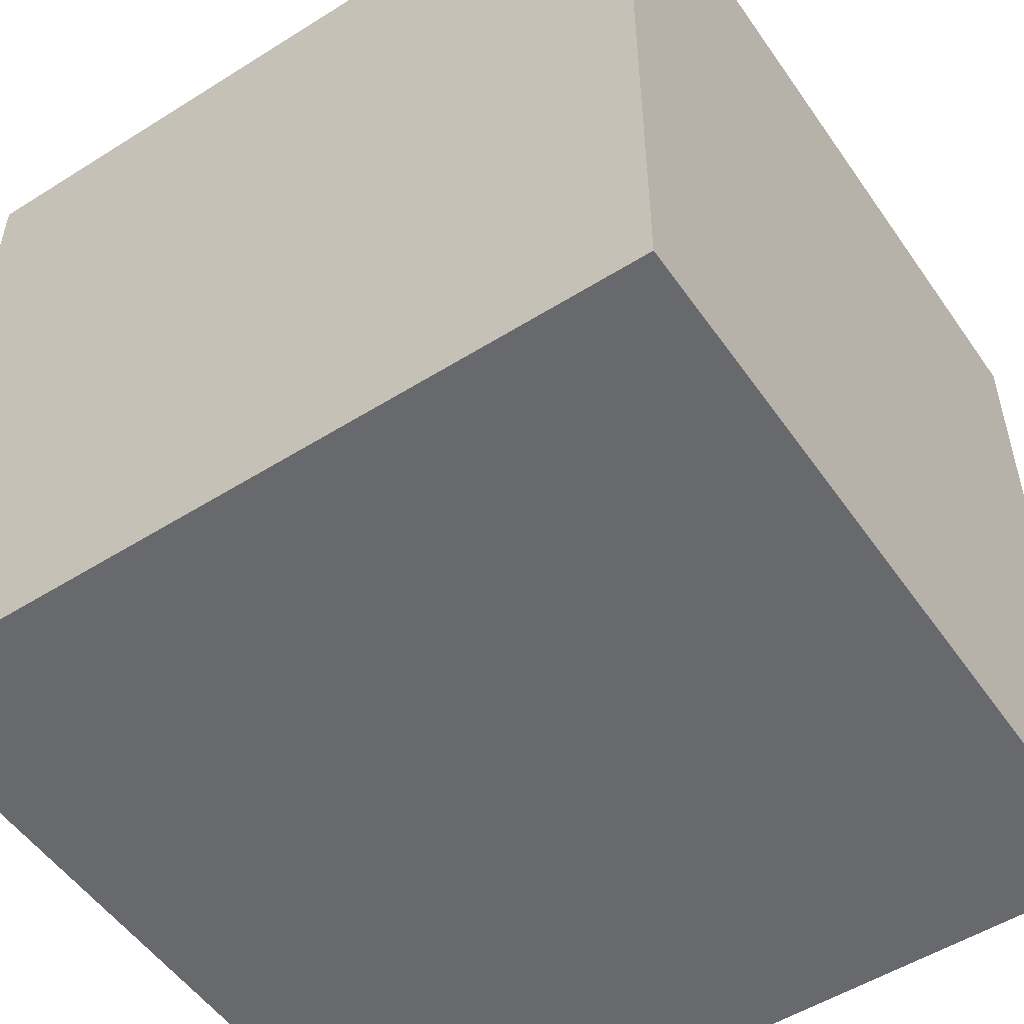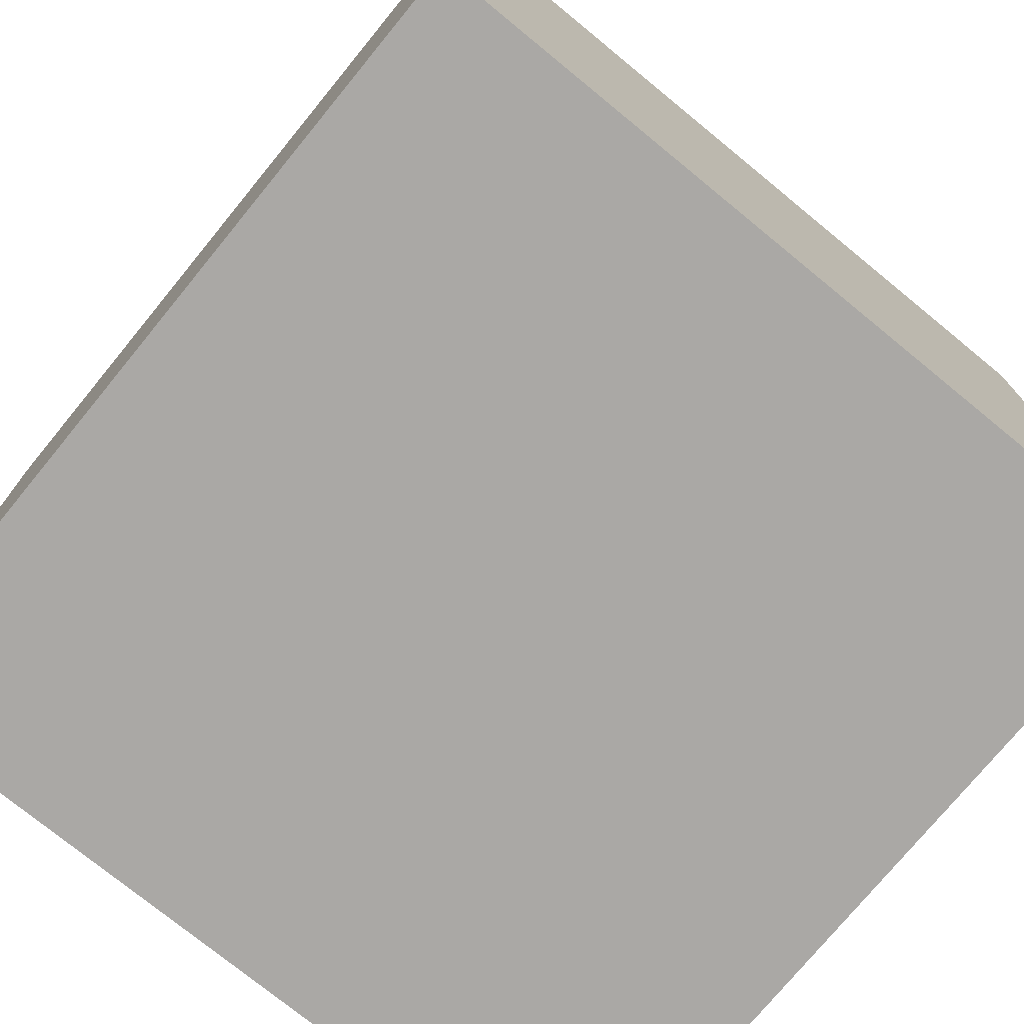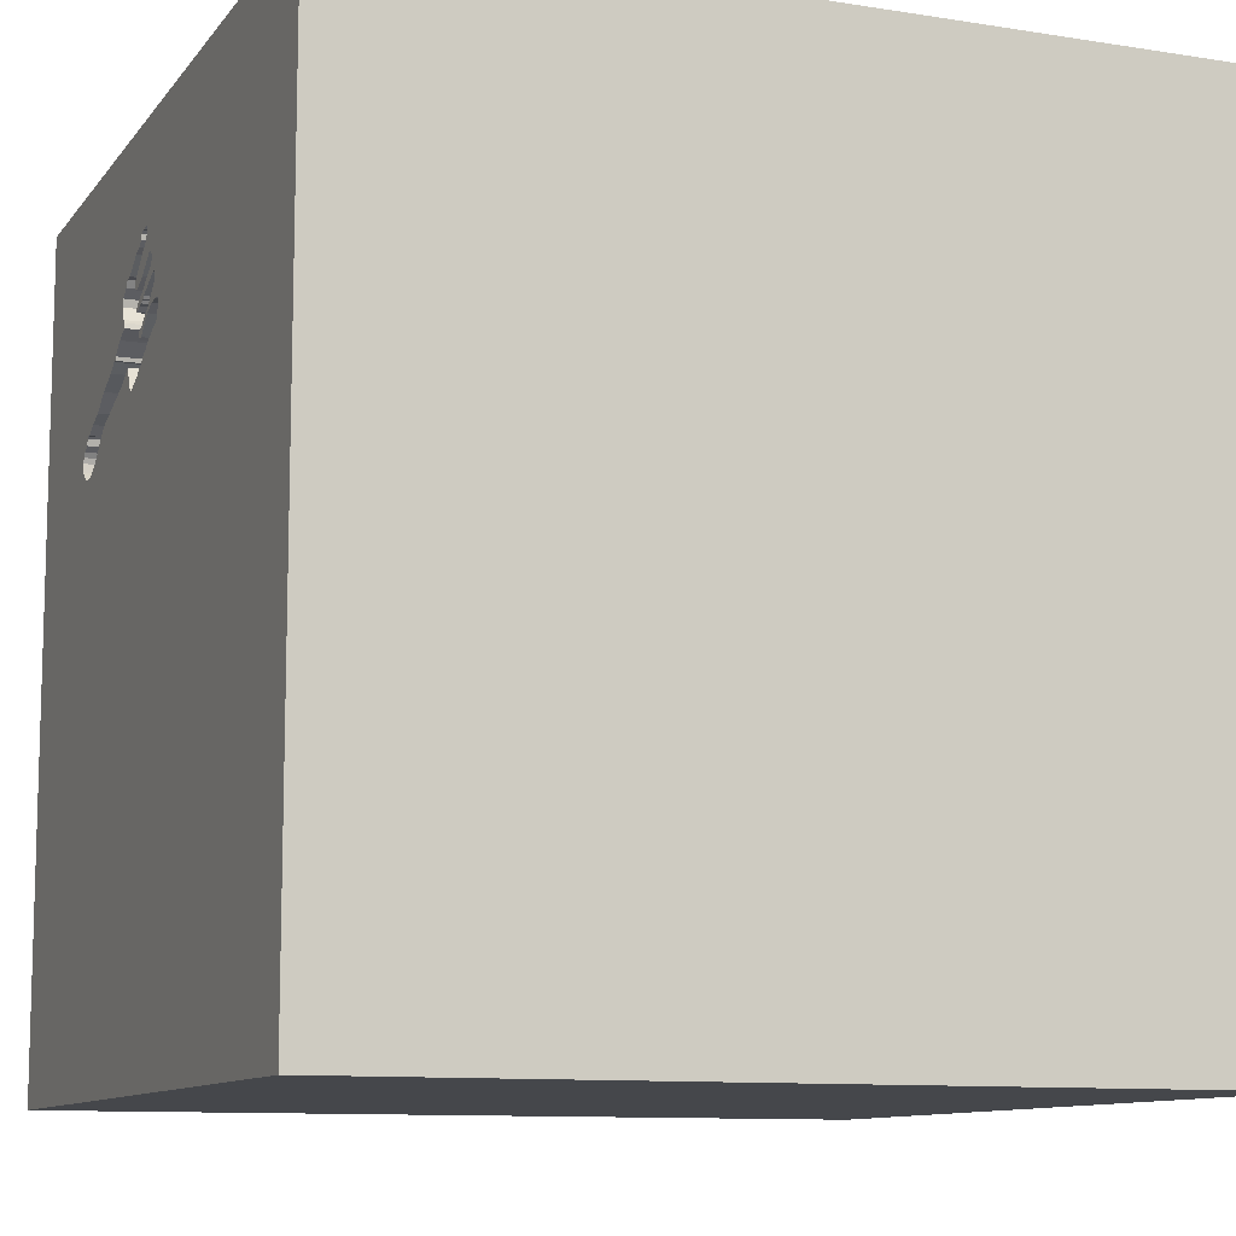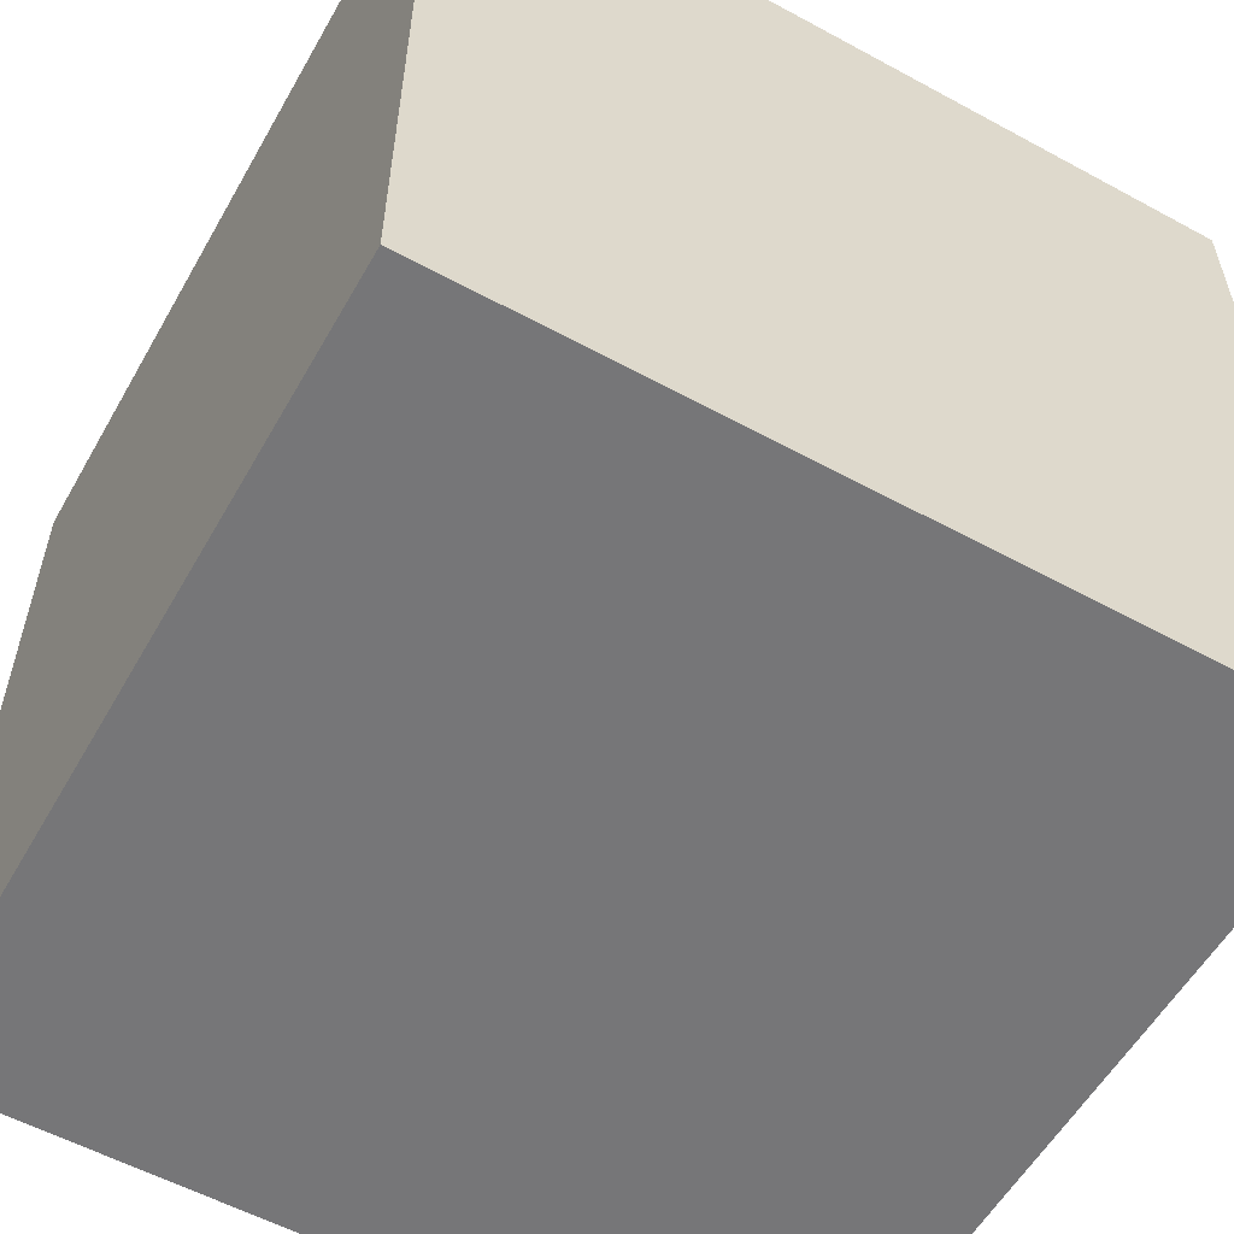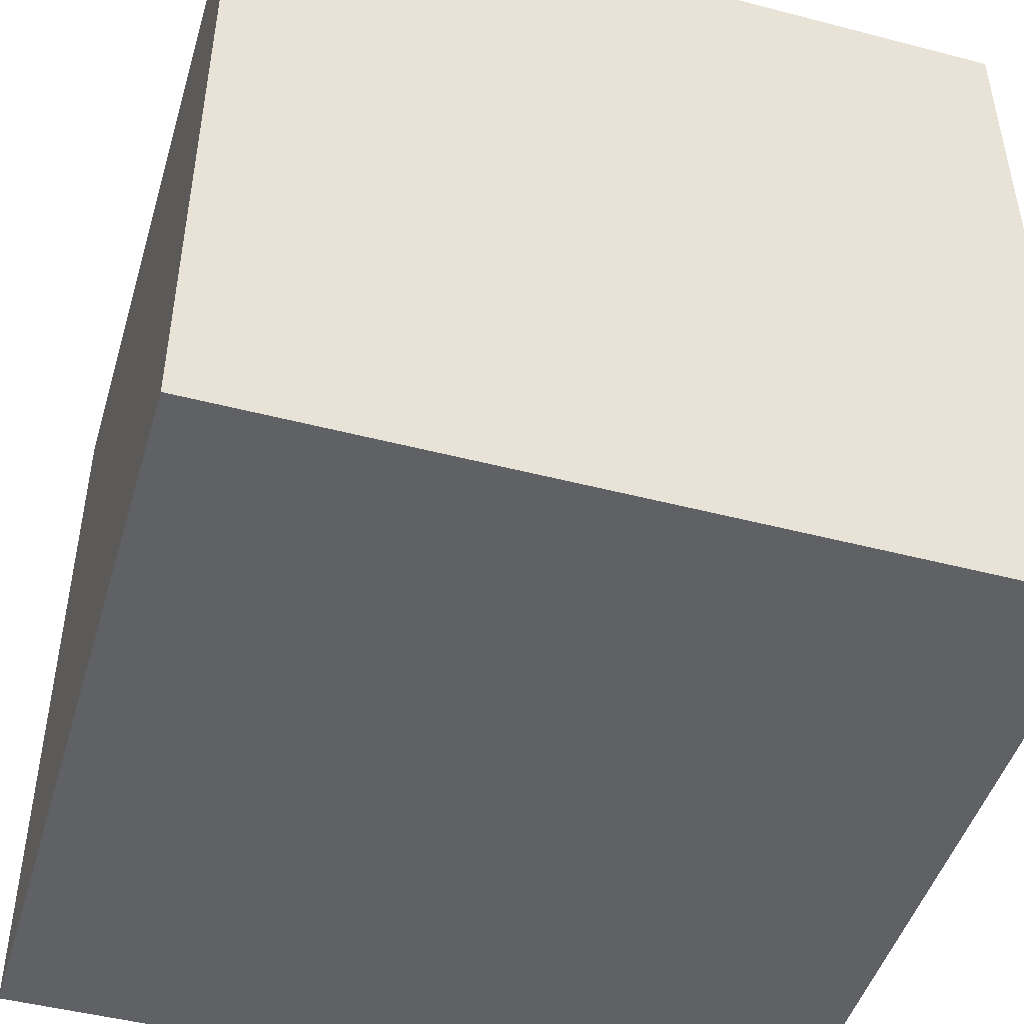
<metadata>
{"format":"obj","ext":"obj","renderer":"f3d","projection":"perspective","resolution":1024,"background":"white","views":[{"elev":-52.7,"azim":-146.0,"up":"+Y"},{"elev":-75.2,"azim":50.7,"up":"+Y"},{"elev":-10.5,"azim":-111.9,"up":"+Z"},{"elev":-56.9,"azim":-29.5,"up":"+Z"},{"elev":-47.2,"azim":-16.4,"up":"+Z"}]}
</metadata>
<code>
o fork_9
v 0.238 1.5 1.103
v 0.238 1.4 1.103
v 0.137 1.5 0.7421
v -0.0152 1.5 0.8293
v 0.2769 1.5 1.092
v 0.2769 1.4 1.092
v -0.02942 1.5 0.8699
v 0.7245 1.5 0.5757
v 0.8382 1.5 0.5017
v 0.8382 1.4 0.5017
v 0.06855 1.5 1.028
v 0.06855 1.4 1.028
v 0.3222 1.5 0.6816
v 0.218 1.5 0.6866
v 0.218 1.4 0.6866
v 0.3452 1.5 0.7457
v 0.3452 1.4 0.7457
v 0.7877 1.5 0.5249
v 0.1839 1.5 0.7047
v 0.006443 1.5 0.8776
v 0.4115 1.5 0.9064
v 0.4115 1.4 0.9064
v -0.638 -0.07812 1.5
v -1.094 -1.5 -0.02604
v -0.7682 1.5 0.4948
v 0.04931 1.5 0.779
v 0.1446 1.5 1.139
v 0.04591 1.5 0.9735
v 0.821 1.5 0.6726
v 0.821 1.4 0.6726
v 0.09981 1.5 1.052
v 0.08207 1.5 0.868
v 0.8698 1.5 0.4989
v 0.2092 1.5 1.138
v 0.2092 1.4 1.138
v 0.1677 1.5 0.9186
v 0.1677 1.4 0.9186
v 0.09258 1.5 0.7644
v 0.09258 1.4 0.7644
v 0.1753 1.5 1.142
v 0.1753 1.4 1.142
v -0.2051 0.4186 -1.5
v 0.5208 0.6641 1.5
v 0.4687 -0 1.5
v 0.1823 -0.5599 1.5
v 0.2083 -1.5 -0.8333
v 0.4167 -1.5 0.4687
v 0.4818 -1.5 -0.1823
v 0.1302 -1.5 -1.5
v 0.2083 -1.5 -1.25
v 0.3125 1.5 1.146
v 0.3077 1.5 0.6618
v 0.1562 1.5 1.354
v 0.3141 1.5 1.068
v 0.1831 1.5 0.9444
v 0.2454 1.5 0.8958
v 0.2454 1.4 0.8958
v 0.1475 1.5 1.146
v 0.445 1.5 0.9663
v 0.445 1.4 0.9663
v 0.2887 1.5 0.6588
v 0.2887 1.4 0.6588
v 0.3845 1.5 1.041
v 0.3845 1.4 1.041
v 0.9231 1.5 0.5232
v 0.02604 -1.094 1.5
v 0 -0 1.5
v 0 -1.5 0.05208
v -0.1823 -1.5 1.198
v 0.05208 0.8464 1.5
v 0.1359 1.5 0.8609
v 0.1359 1.4 0.8609
v 0.08698 1.5 0.9975
v 0.4249 1.5 0.9202
v 0.9271 1.5 0.6054
v 0.2352 1.5 0.9234
v 0.02948 1.5 0.7934
v 0.8698 1.4 0.4989
v -0.02842 1.5 0.8389
v -0.02842 1.4 0.8389
v 0.1839 1.4 0.7047
v 0.1867 1.5 0.9957
v 0.1867 1.4 0.9957
v 0.09981 1.4 1.052
v 1.5 1.5 1.5
v 1.198 -0 1.5
v 0.9896 -1.5 0.01302
v 1.5 -1.5 -1.5
v 0.7609 1.5 -0.2026
v 1.172 1.5 0.6771
v -0.016 1.5 0.8096
v -0.016 1.4 0.8096
v 0.2378 1.5 0.8946
v 0.2378 1.4 0.8946
v 0.208 1.5 0.8118
v -0.009985 1.5 0.8828
v 0.4319 1.5 0.7028
v 0.8939 1.5 0.6431
v 0.8939 1.4 0.6431
v 0.1813 1.5 0.9188
v 0.1813 1.4 0.9188
v 0.1234 1.5 0.7419
v 0.5393 1.5 0.8134
v 0.5393 1.4 0.8134
v 0.1417 1.5 1.133
v 0.1417 1.4 1.133
v 0.109 1.5 0.8703
v 0.1605 1.5 0.9272
v 0.1605 1.4 0.9272
v 0.2468 1.5 0.9116
v 0.03009 1.5 0.9378
v 0.6559 1.5 0.6309
v 0.1982 1.5 1.146
v 0.1982 1.4 1.146
v 0.1831 1.4 0.9445
v 0.1885 1.5 0.9102
v 0.1885 1.4 0.9102
v 0.1749 1.5 0.8359
v 0.1749 1.4 0.8359
v 0.9394 1.5 0.5898
v 0.9394 1.4 0.5898
v 0.2815 1.5 1.001
v 0.2815 1.4 1.001
v 0.1803 1.5 0.8016
v 0.1803 1.4 0.8016
v -0.4687 -1.5 0.1562
v -0.3906 -1.5 0.625
v -0.3906 -1.5 -0.4167
v -0.5599 0.651 1.5
v -1.5 0.3385 -1.081
v -1.5 0.3646 0.4948
v -1.5 0.1823 0
v -1.5 0.1042 1.094
v -1.5 0.4557 -0.4687
v -1.5 -0.1823 -1.068
v -1.5 -0.1562 0.4687
v -1.5 0 -0.4687
v -1.5 1.5 -1.5
v -1.5 1.302 -0.1302
v -1.5 -0.625 0.3906
v -1.5 -0.4687 -0.4167
v -1.5 -1.5 1.5
v -1.5 1.5 1.5
v -1.5 -1.5 -1.5
v -1.5 -1.198 -0.1823
v -1.5 0.8333 0.2083
v 0.2388 1.5 0.6782
v 0.2388 1.4 0.6782
v 0.9434 1.5 0.5397
v 0.9434 1.4 0.5397
v 0.1605 1.5 1.15
v 0.1605 1.4 1.15
v 0.3222 1.4 0.6816
v 0.8435 1.5 0.6595
v 0.109 1.4 0.8703
v 0.3077 1.4 0.6618
v 0.108 1.5 0.7532
v 0.2651 1.5 0.6726
v 1.5 -1.5 1.5
v 0.6765 1.5 0.7473
v 0.5217 1.5 0.8262
v 0.107 1.5 0.8583
v 0.2468 1.4 0.9116
v 0.9297 1.5 0.5286
v 0.437 1.5 0.9923
v 0.04931 1.4 0.779
v 0.9271 1.4 0.6054
v 0.3829 1.5 0.727
v 0.9462 1.5 0.5714
v 0.7531 1.5 0.695
v 0.7531 1.4 0.695
v 0.355 1.5 1.042
v 0.2553 1.5 0.9695
v 0.2553 1.4 0.9695
v 0.107 1.4 0.8583
v 0.006442 1.4 0.8776
v 0.2316 1.5 0.6868
v 0.2316 1.4 0.6868
v 0.08698 1.4 0.9975
v 1.5 0.5501 0.9823
v 1.5 1.5 -1.5
v 1.5 1.5 0.1302
v 0.2142 1.5 0.9084
v 0.6559 1.4 0.6309
v -1.276 -0.03906 1.5
v 0.5611 1.5 0.7993
v 0.7877 1.4 0.5249
v 0.4017 1.5 1.018
v 0.4017 1.4 1.018
v 0.1681 1.5 1.146
v 0.2138 1.5 1.121
v 0.2138 1.4 1.121
v 0.4249 1.4 0.9202
v -0.4167 -1.5 -1.042
v 0.6765 1.4 0.7473
v -0.009985 1.4 0.8828
v 0.1459 1.5 1.106
v 0.9462 1.4 0.5714
v 0.2683 1.5 0.9735
v 0.2651 1.4 0.6726
v 0.02688 1.5 0.9705
v 0.02688 1.4 0.9705
v 0.1234 1.4 0.7419
v 0.05713 1.5 0.8777
v 0.05713 1.4 0.8777
v 0.5828 1.5 0.7852
v 0.02948 1.4 0.7934
v -0.004381 1.5 0.7978
v -0.004381 1.4 0.7978
v 0.208 1.4 0.8118
v 0.866 1.5 0.6465
v 0.866 1.4 0.6465
v 0.02107 1.5 0.9579
v 0.02107 1.4 0.9579
v 0.2142 1.4 0.9084
v 0.2056 1.5 0.8271
v 0.2056 1.4 0.8271
v 0.5828 1.4 0.7852
v 0.437 1.4 0.9923
v 0.355 1.4 1.042
v 0.5257 1.5 0.8132
v 0.5257 1.4 0.8132
v -0.0152 1.4 0.8293
v 0.137 1.4 0.7421
v 0.8851 1.5 0.6495
v -0.02942 1.4 0.8699
v 0.03009 1.4 0.9378
v 0.4688 1.5 0.8647
v 0.4688 1.4 0.8647
v 0.06875 1.5 1.014
v 0.06875 1.4 1.014
v 0.1475 1.4 1.146
v 0.9019 1.5 0.5059
v 0.9019 1.4 0.5059
v 0.04591 1.4 0.9735
v 0.1975 1.5 0.7049
v 0.1975 1.4 0.7049
v 0.1459 1.4 1.106
v 0.9013 1.5 0.6209
v 0.9013 1.4 0.6209
v 0.4952 1.5 0.8455
v 0.4085 1.5 0.8883
v 0.4085 1.4 0.8883
v 0.2352 1.4 0.9234
v 0.2683 1.4 0.9735
v 0.4319 1.4 0.7028
v 0.8851 1.4 0.6495
v 0.08078 1.5 1.049
v 0.08078 1.4 1.049
v 0.1968 1.5 0.7964
v 0.1968 1.4 0.7964
v 0.5217 1.4 0.8262
f 142 69 159
f 159 66 142
f 142 136 140
f 127 69 142
f 142 23 185
f 143 133 142
f 133 136 142
f 140 145 142
f 142 144 24
f 142 126 127
f 185 143 142
f 145 144 142
f 24 126 142
f 66 45 142
f 23 143 185
f 45 23 142
f 133 131 136
f 136 132 140
f 140 141 145
f 127 159 69
f 45 67 23
f 143 131 133
f 141 144 145
f 24 128 126
f 126 68 127
f 127 47 159
f 159 45 66
f 144 128 24
f 23 129 143
f 132 141 140
f 68 47 127
f 131 132 136
f 67 129 23
f 143 146 131
f 132 137 141
f 128 68 126
f 45 44 67
f 144 194 128
f 68 48 47
f 141 135 144
f 67 70 129
f 146 132 131
f 137 135 141
f 47 87 159
f 159 44 45
f 143 139 146
f 132 134 137
f 128 48 68
f 48 87 47
f 44 43 67
f 194 46 128
f 43 70 67
f 70 143 129
f 159 86 44
f 146 134 132
f 137 130 135
f 46 48 128
f 44 85 43
f 134 130 137
f 194 50 46
f 86 85 44
f 143 138 139
f 146 138 134
f 25 138 143
f 139 138 146
f 144 49 194
f 180 85 159
f 85 86 159
f 42 49 144
f 49 50 194
f 46 88 48
f 88 87 48
f 70 85 143
f 53 143 85
f 43 85 70
f 180 159 88
f 31 143 53
f 213 111 143
f 143 28 201
f 143 201 213
f 26 102 25
f 25 143 7
f 25 7 79
f 79 4 91
f 208 77 26
f 25 79 91
f 208 26 25
f 25 91 208
f 138 130 134
f 130 144 135
f 143 31 248
f 230 73 28
f 143 248 11
f 230 28 143
f 11 230 143
f 143 111 107
f 107 162 32
f 107 32 204
f 96 7 143
f 143 107 204
f 204 20 96
f 143 204 96
f 157 102 26
f 26 38 157
f 89 25 102
f 50 88 46
f 53 51 190
f 58 31 53
f 53 190 151
f 151 58 53
f 199 173 82
f 31 199 82
f 108 28 73
f 108 73 55
f 107 71 118
f 124 162 107
f 95 250 124
f 118 216 95
f 124 107 118
f 118 95 124
f 89 138 25
f 51 54 5
f 113 40 190
f 51 5 1
f 113 190 51
f 34 113 51
f 51 1 191
f 51 191 34
f 197 122 199
f 31 58 27
f 31 27 105
f 197 199 31
f 31 105 197
f 56 93 183
f 183 116 100
f 108 55 76
f 100 36 108
f 110 56 183
f 183 100 108
f 108 76 110
f 110 183 108
f 89 102 3
f 61 52 89
f 147 158 61
f 147 61 89
f 14 177 147
f 19 236 14
f 89 3 19
f 14 147 89
f 89 19 14
f 88 159 87
f 181 180 88
f 160 53 85
f 160 51 53
f 160 74 59
f 172 54 51
f 160 59 165
f 63 172 51
f 51 160 165
f 51 165 188
f 188 63 51
f 13 112 89
f 89 52 13
f 160 161 241
f 160 241 228
f 228 242 21
f 74 160 228
f 228 21 74
f 97 112 13
f 13 168 97
f 130 138 144
f 49 88 50
f 206 186 103
f 103 221 161
f 160 206 103
f 160 103 161
f 168 13 16
f 42 144 138
f 89 112 8
f 42 88 49
f 90 170 160
f 90 160 85
f 29 170 90
f 225 211 154
f 225 154 29
f 90 120 75
f 225 29 90
f 75 239 98
f 98 225 90
f 90 75 98
f 89 8 18
f 65 164 89
f 233 65 89
f 33 233 89
f 89 18 9
f 89 9 33
f 90 164 149
f 90 149 169
f 90 169 120
f 89 164 90
f 182 180 181
f 182 89 90
f 181 138 89
f 181 42 138
f 182 85 180
f 182 90 85
f 181 89 182
f 181 88 42
f 35 192 114
f 34 191 192
f 192 35 34
f 35 114 34
f 41 114 192
f 191 1 192
f 113 34 114
f 40 113 114
f 114 41 40
f 238 41 192
f 2 192 1
f 106 41 238
f 2 238 192
f 1 5 2
f 41 152 190
f 190 40 41
f 41 106 152
f 106 238 105
f 238 2 123
f 6 2 5
f 151 190 152
f 152 106 232
f 197 105 238
f 105 27 106
f 238 123 197
f 2 6 123
f 6 5 54
f 58 151 152
f 152 232 58
f 27 58 232
f 232 106 27
f 122 197 123
f 220 123 6
f 54 172 220
f 220 6 54
f 199 122 123
f 123 245 199
f 123 220 189
f 245 123 22
f 123 189 22
f 189 220 64
f 172 63 64
f 64 220 172
f 245 174 199
f 22 163 245
f 193 22 189
f 189 64 188
f 63 188 64
f 173 199 174
f 245 163 174
f 22 243 163
f 74 21 22
f 22 193 74
f 193 189 219
f 82 173 174
f 174 83 82
f 244 174 163
f 21 242 243
f 243 22 21
f 163 243 57
f 60 193 219
f 188 165 219
f 219 189 188
f 83 174 115
f 115 174 244
f 244 163 76
f 242 228 243
f 163 57 110
f 17 57 243
f 193 60 74
f 165 59 60
f 60 219 165
f 83 84 82
f 179 83 115
f 115 244 55
f 110 76 163
f 76 55 244
f 229 243 228
f 56 110 57
f 57 17 210
f 17 243 229
f 59 74 60
f 31 82 84
f 83 179 84
f 179 115 55
f 55 73 179
f 228 241 229
f 57 94 56
f 57 210 217
f 17 178 210
f 17 229 246
f 84 249 31
f 179 12 84
f 252 229 241
f 241 161 252
f 93 56 94
f 217 94 57
f 95 216 217
f 217 210 95
f 178 17 200
f 251 210 178
f 17 246 168
f 168 16 17
f 246 229 222
f 248 31 249
f 249 84 12
f 12 179 231
f 73 230 231
f 231 179 73
f 252 222 229
f 183 93 94
f 94 215 183
f 217 215 94
f 216 118 217
f 200 148 178
f 200 17 153
f 210 251 95
f 178 237 251
f 97 168 246
f 17 16 13
f 218 246 222
f 11 248 249
f 249 12 11
f 12 231 11
f 230 11 231
f 161 221 222
f 222 252 161
f 119 215 217
f 119 217 118
f 148 200 147
f 147 177 178
f 178 148 147
f 62 200 153
f 153 17 13
f 250 95 251
f 237 178 15
f 237 81 251
f 246 184 97
f 184 246 218
f 104 218 222
f 221 103 222
f 215 117 183
f 117 215 119
f 118 71 119
f 158 147 200
f 177 14 178
f 200 62 158
f 153 156 62
f 13 52 153
f 124 250 251
f 251 125 124
f 14 236 237
f 237 15 14
f 15 178 14
f 81 237 19
f 224 251 81
f 112 97 184
f 184 218 195
f 186 206 218
f 218 104 186
f 104 222 103
f 116 183 117
f 72 117 119
f 72 119 71
f 61 158 62
f 156 153 52
f 52 61 62
f 62 156 52
f 224 125 251
f 236 19 237
f 19 3 81
f 224 81 3
f 8 112 184
f 184 187 8
f 184 195 171
f 206 160 195
f 195 218 206
f 103 186 104
f 117 101 116
f 117 72 37
f 71 107 72
f 162 124 125
f 125 175 162
f 224 39 125
f 3 102 224
f 187 18 8
f 171 187 184
f 171 195 170
f 160 170 195
f 100 116 101
f 37 101 117
f 109 37 72
f 155 72 107
f 39 175 125
f 203 39 224
f 203 224 102
f 187 10 18
f 187 171 30
f 170 29 171
f 101 37 100
f 108 36 37
f 37 109 108
f 155 109 72
f 175 205 32
f 32 162 175
f 39 166 175
f 39 203 157
f 157 38 39
f 102 157 203
f 9 18 10
f 240 10 187
f 30 212 187
f 30 171 29
f 36 100 37
f 109 155 235
f 227 155 107
f 107 111 227
f 204 32 205
f 175 207 205
f 166 39 38
f 38 26 166
f 207 175 166
f 33 9 10
f 10 78 33
f 10 240 78
f 212 240 187
f 154 211 212
f 212 30 154
f 29 154 30
f 109 235 28
f 28 108 109
f 227 235 155
f 20 204 205
f 205 176 20
f 207 176 205
f 26 77 207
f 207 166 26
f 240 234 78
f 240 212 99
f 211 225 212
f 235 227 214
f 111 213 214
f 214 227 111
f 176 207 223
f 78 234 33
f 234 240 167
f 98 239 240
f 240 99 98
f 247 99 212
f 247 212 225
f 235 202 28
f 235 214 202
f 213 201 214
f 176 196 20
f 80 176 223
f 223 207 209
f 77 208 209
f 209 207 77
f 233 33 234
f 234 167 121
f 167 240 75
f 239 75 240
f 99 247 98
f 225 98 247
f 201 28 202
f 202 214 201
f 96 20 196
f 176 226 196
f 176 80 226
f 80 223 79
f 209 92 223
f 208 91 209
f 234 150 65
f 65 233 234
f 121 198 234
f 121 167 120
f 75 120 167
f 196 226 96
f 226 80 7
f 4 79 223
f 79 7 80
f 92 209 91
f 223 92 4
f 164 65 150
f 150 149 164
f 198 150 234
f 120 169 198
f 198 121 120
f 7 96 226
f 91 4 92
f 169 149 150
f 150 198 169

</code>
